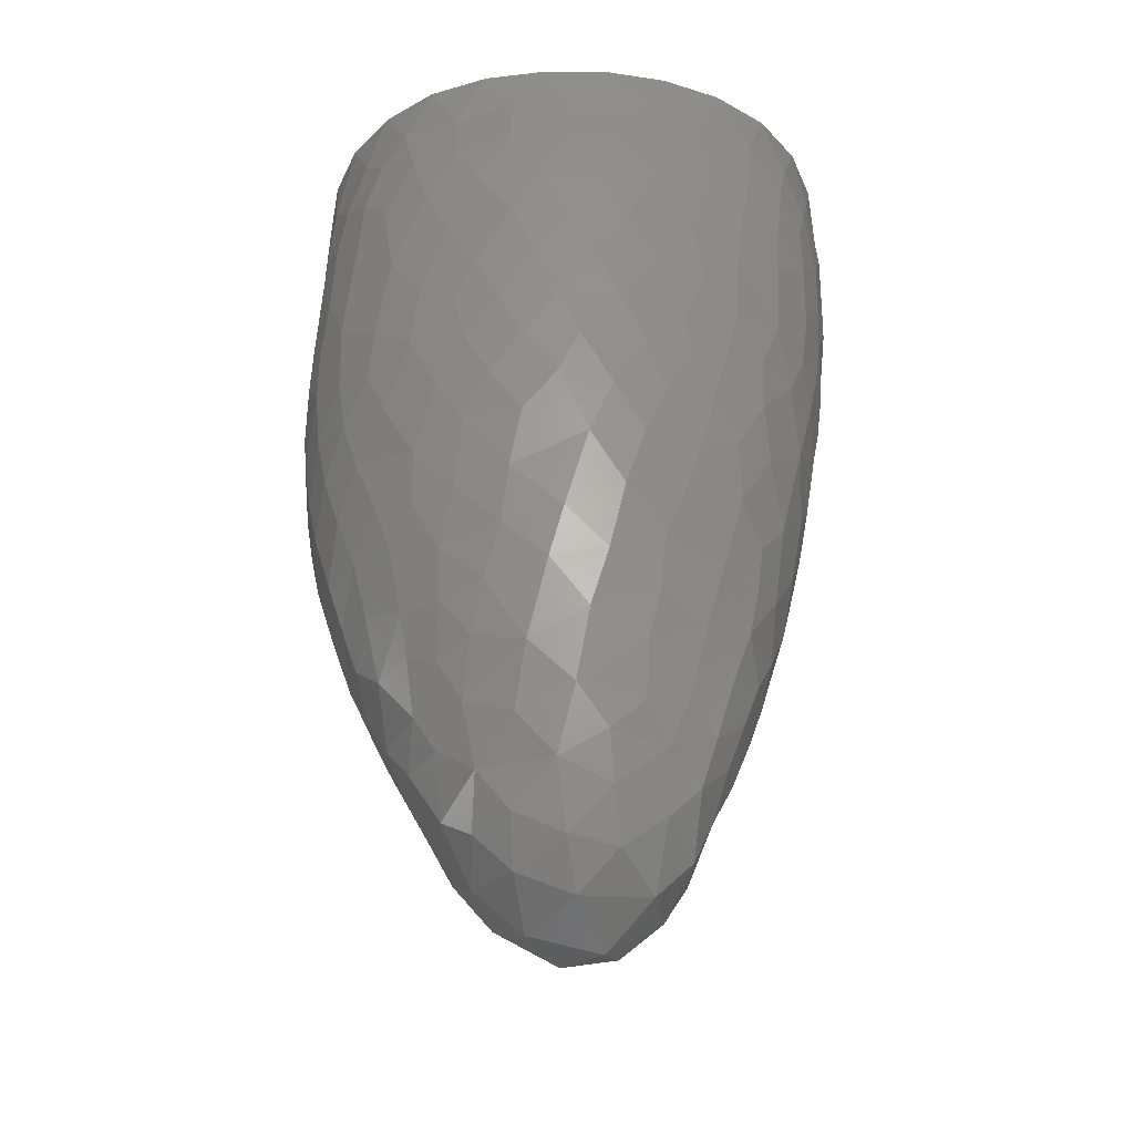
<metadata>
{"format":"stl","ext":"stl","renderer":"f3d","projection":"perspective","resolution":1024,"background":"white","views":[{"elev":-33.7,"azim":75.9,"up":"+Z"}]}
</metadata>
<code>
# stl→obj: 425 verts, 822 faces
v 1.098 -5.684 -15.37
v -1.604 -4.577 -16.9
v 0.3719 -4.17 -17.93
v -1.07 6.265 -14.03
v -4.364 5.883 -12.09
v -1.604 7.594 -11.02
v 2.135 11.71 5.693
v 4.722 10.01 3.805
v 1.209 11.52 3.126
v 7.421 1.703 -8.93
v 7.569 -0.8672 -7.817
v 6.937 -1.328 -11.21
v -4.395 -11.69 15.64
v -6.292 -11.02 17.15
v -7.684 -10.58 14.03
v -3.88 12.58 8.527
v -2.226 13.13 11.02
v -0.9097 12.64 7.402
v -2.041 -5.583 -14.79
v -6.568 5.833 -9.54
v -6.284 7.895 -6.458
v -4.029 7.574 -9.427
v 7.16 5.218 -4.692
v 8.418 3.299 -1.582
v 8.201 2.292 -4.193
v 7.396 6.121 -1.186
v 6.296 -8.368 14.52
v 4.375 -10 14.84
v 4.879 -9.634 11.26
v -2.919 -12.04 4.608
v -0.4065 -12.03 7.064
v -3.895 -12.07 6.995
v 0.3917 12.96 10.86
v 8.73 -1.168 0.4115
v 8.132 -4.03 1.519
v 7.552 -4.452 -1.235
v 6.994 -7.397 12.2
v 6.673 -3.383 -9.328
v 7.509 -2.659 -5.602
v 6.246 -5.17 -6.34
v -11.43 -2.675 -3.396
v -10.59 -1.39 -6.036
v -9.654 -4.472 -5.889
v -13.18 3.805 4.491
v -12.47 5.982 6.054
v -11.85 6.161 2.722
v -10.77 -5.1 -2.628
v 4.613 11.59 15.71
v 2.263 12.67 13.42
v 1.522 13.02 15.84
v -5.327 -11.59 13.22
v -6.937 11.62 9.422
v -4.747 12.77 11.98
v 5 8.859 -0.7315
v 6.693 7.818 1.774
v -8.271 -10.32 5.675
v -5.671 -11.68 8.208
v -8.75 -10.14 8.562
v 3.881 11.72 11.29
v 9.261 4.53 15.99
v 8.553 6.858 16.88
v 9.121 4.168 19.15
v -10.76 1.259 -5.817
v -9.773 0.9694 -8.012
v -0.2582 -11.82 4.224
v -3.96 12.15 5.648
v 2.337 12.27 9.658
v -8.073 -4.648 -8.647
v -9.331 -1.874 -8.502
v 8.233 7.093 19.52
v 5.269 6.941 -6.671
v 6.842 4.376 -7.895
v -1.686 -12 14.04
v 3.121 10.5 1.402
v -3.575 4.988 -14.22
v 2.743 -4.683 -16.6
v 4.018 8.638 -4.13
v 2.316 8.895 -6.252
v 7.369 7.411 4.305
v 8.625 5.318 5.804
v 8.676 4.582 3.221
v 4.43 11.59 13.25
v -1.257 12.19 4.722
v -13 6.011 14.41
v -12.89 6.251 17.29
v -11.41 8.55 16.12
v 1.934 -11.28 6.052
v 1.98 -11.37 9.211
v -10.65 -8.358 16.23
v -9.237 -9.399 19.11
v -11.38 -7.45 19.15
v 6.398 3.794 -10.85
v 5.171 6.057 -9.277
v -12.87 3.713 2.339
v 1.169 1.332 -20.58
v 3.505 2.875 -18.87
v 3.726 -0.4932 -19.26
v -11.87 7.583 10.79
v -10.64 9.301 13.44
v -9.544 10.02 10.2
v 6.205 9.238 6.562
v 8.023 -2.105 -3.242
v -5.673 -11.55 5.3
v -11.28 7.979 7.636
v -8.282 -10.11 16.47
v -6.76 3.988 -11.45
v -8.18 0.7508 -10.94
v -8.584 3.638 -8.868
v 6.208 2.799 -13.4
v 4.926 5.341 -11.9
v -7.295 8.544 -3.674
v -4.518 9.792 -4.002
v 1.326 7.093 -12.21
v 2.237 5.842 -14.55
v -2.343 -12.12 11.31
v -8.452 5.766 -6.769
v 6.904 1.658 -11.66
v -12.99 -3.347 2.454
v -11.66 -5.257 0.1728
v -12.06 -5.624 2.539
v -12.35 -2.972 -0.483
v 2.506 -10.37 1.228
v 5.236 -8.246 0.4524
v 4.366 -9.516 3.153
v -3.525 9.07 -6.525
v 6.169 -1.944 -14.37
v 5.875 -3.673 -12.36
v 4.087 -4.893 -14.3
v -13.04 -4.903 19.18
v -12.4 -6.294 16.44
v -3.624 13.28 17.17
v -1.002 13.33 19.62
v -1.126 13.46 16.59
v 2.664 -11.05 13.09
v -6.531 -10.88 19.42
v 0.8325 3.972 -18.77
v -9.654 -9.485 11.15
v -7.083 -11.08 10.78
v 7.942 5.877 1.518
v -4.908 -3.71 -14.2
v -4.024 -3.067 -16.25
v -9.647 -8.972 3.458
v -11.75 -6.853 4.658
v -10.42 -7.572 1.301
v -3.911 13.08 19.75
v 4.247 10.89 6.985
v -6.564 1.299 -13.47
v -6.751 11.34 6.536
v 7.787 2.17 -6.64
v -2.486 -12.2 8.938
v -4.748 -11.86 10.68
v 5.456 -5.516 -8.709
v 4.446 -5.583 -11.4
v 4.62 4.674 -14.22
v 1.433 12.3 7.847
v -14.34 -1.36 12.65
v -14.31 1.769 11.94
v -14.35 -0.9617 9.638
v 7.254 8.409 9.306
v 7.677 7.367 6.588
v 4.106 -10.11 7.656
v -9.227 9.928 7.324
v -13.36 4.952 11.25
v -13.11 5.107 8.468
v -14.14 2.145 9.184
v -14.04 1.338 6.522
v -12 7.621 13.06
v -13.24 -0.38 1.464
v -1.126 2.552 -19.69
v -11.6 -0.1577 -3.984
v -12.3 1.963 -1.671
v -11.37 3.248 -3.404
v 5.586 7.273 -4.637
v 3.128 -8.13 -6.607
v 1.181 -9.336 -5.896
v 0.6523 -8.534 -8.787
v -6.97 11.88 11.97
v -14.1 -1.385 6.878
v -5.568 3.492 -13.6
v -4.902 1.479 -16.17
v 2.997 -10.76 16.39
v 5.452 -8.931 17.41
v 4.618 -3.508 -16.26
v -6.23 -3.088 -12.89
v -7.037 -0.9612 -12.78
v -5.351 -1.287 -15.27
v -14.28 1.095 19.33
v -14.35 -0.1866 16.86
v -14.04 -2.112 18.52
v 8.571 5.862 8.237
v 8.707 6.015 11.29
v 3.309 7.873 -8.111
v 0.8847 -1.972 -19.96
v -14.16 -2.016 15.5
v -13.45 -4.449 13.98
v -14.14 -0.8505 22.08
v 3.211 12.37 17.57
v 5.235 0.9485 -17.65
v 8.231 -5.173 7.617
v 7.451 -6.467 5.382
v 8.51 -4.145 5.359
v -8.769 10.89 13.08
v -7.854 -2.247 -10.89
v -4.924 11.05 0.8581
v -7.474 10.06 1.239
v -6.138 11.2 3.892
v -0.3551 -12.04 9.596
v 8.814 -2.024 19.21
v 7.758 -4.564 20.13
v 8.288 -4.817 17.57
v -10.47 8.485 5.157
v 8.577 3.954 0.6319
v -7.6 11.73 15.11
v -5.408 12.75 14.59
v -1.565 -11.88 16.6
v -13.83 3.56 20.5
v -12.82 6.169 19.92
v -13.89 3.624 18.03
v -8.529 9.999 4.158
v -14.41 0.8824 14.69
v -3.794 -10.07 -4.231
v -5.879 -9.862 -2.698
v -5.807 -8.815 -5.474
v -12.53 -0.2804 -1.303
v 3.263 -3.048 -18.3
v -11.23 8.626 19.35
v -10.68 -8.403 6.223
v -11.16 -8.159 9.031
v 4.974 9.397 1.55
v 7.786 -5.478 3.558
v -1.017 -9.313 -7.361
v 5.623 10.12 8.697
v 3.513 -10.17 18.5
v 6.119 -8.427 8.956
v -13.71 -3.892 11.14
v 6.937 -6.371 1.276
v -1.21 -10.01 -5.202
v -3.808 -9.156 -6.728
v -13.68 -3.666 8.193
v 5.258 -6.98 -4.47
v 3.399 -8.785 -3.644
v 9.537 1.8 9.955
v 9.425 3.619 12.62
v 9.545 0.5266 12.34
v -13.97 3.537 14.07
v -2.747 13.36 14.21
v -4.451 -5.335 -12.86
v -3.209 11.76 2.803
v 3.121 -9.527 -1.215
v 0.3984 -11.83 12.03
v 2.469 10.1 -1.601
v -0.3496 13.29 13.41
v 0.0784 5.311 -16.59
v -6.44 -4.607 -11.15
v 9.194 4.25 9.919
v 9.278 3.209 7.215
v 8.324 -3.154 22.08
v 9.019 -0.3274 22.08
v -12.78 2.529 0.5249
v -12.58 -5.952 6.763
v 8.497 -4.687 12.62
v 7.772 -6.255 14.98
v -12.83 -5.814 9.84
v -3.632 -0.7395 -18.08
v -3.107 2.048 -18.16
v -1.458 0.07874 -20.17
v -10.03 -9.036 13.88
v 9.585 1.734 15.19
v -5.37 -6.086 -10.83
v -4.18 3.601 -15.26
v 6.571 -7.103 19.51
v -13.53 -4.02 16.54
v 8.819 -2.522 3.459
v 8.047 -0.1279 -5.079
v 7.732 -6.229 9.693
v 6.4 -7.599 3.55
v 1.053 10.01 -3.829
v -1.878 4.045 -17.48
v 2.711 -7.709 -8.629
v -12.13 4.963 1.072
v -1.83 -2.753 -18.68
v -7.288 -8.577 -3.837
v 6.079 7.41 -2.685
v 9.138 -2.301 16.91
v -9.72 8.573 2.011
v 0.5077 -11.7 15.23
v -11.99 -7.022 13.84
v 8.978 -3.465 14.89
v -12.15 -6.274 22.08
v 1.993 -7.197 -11.04
v 4.011 -6.625 -9.435
v 9.12 -0.1605 2.968
v -13.47 -3.681 22.08
v 5.676 -8.705 6.137
v 7.603 8.454 12.58
v 3.345 12.03 22.08
v 1.943 12.76 19.66
v 0.6021 12.99 22.08
v 7.2 -7.007 7.726
v -13.87 -0.7045 4.637
v 8.585 0.4799 -2
v -14.28 1.941 16.81
v -13.66 4.521 16.15
v -9.198 -6.73 -3.794
v 6.221 -6.584 -1.839
v -10.11 9.656 22.08
v -11.99 7.441 22.08
v 9.466 -0.9011 14.95
v 2.602 -6.266 -12.81
v -6.007 10.06 -1.57
v -10 3.624 -6.189
v 3.934 11.41 9.034
v 8.813 -3.724 10.07
v -11.57 -7.671 11.4
v -13.59 1.457 3.461
v 7.097 -7.126 17
v -7.745 -6.834 -6.324
v -8.514 7.018 -4.734
v -8.418 -8.576 -1.693
v 9.153 2.578 22.08
v 8.708 5.449 22.08
v 2.08 -10.99 3.615
v -10.46 -6.559 -1.039
v 9.412 0.1532 7.732
v 9.134 -1.676 5.487
v 9.324 1.37 5.107
v 5.236 3.015 -16.04
v 9.212 -2.224 12.28
v 0.6869 11.21 0.8347
v -1.099 -11.67 19.21
v -3.875 -11.69 17.84
v -7.879 -10.14 22.08
v -5.186 -11.23 22.08
v -9.431 10.5 15.79
v 9.372 -1.043 10.21
v 9.443 2.378 17.46
v -9.005 10.68 19.81
v 0.08092 -6.928 -12.82
v 8.748 6.341 13.97
v -9.604 7.011 -2.555
v -10.16 5.172 -4.219
v -11.5 4.706 -1.503
v -2.093 -11.4 0.02397
v -1.489 -10.73 -2.759
v 0.6845 -10.79 -0.7221
v -6.634 -10.14 -0.5569
v -8.505 8.777 -0.8255
v -10.63 6.959 0.1605
v -3.103 10.72 -2.085
v 3.006 4.719 -16.88
v 0.8272 8.219 -9.539
v -3.731 -11.6 20.13
v -1.777 8.715 -8.287
v 8.96 1.336 0.7271
v -5.925 12.59 17.24
v -14.1 2.057 22.08
v 6.252 0.4275 -15.36
v 9.181 1.115 19.78
v 5.845 10.64 18.06
v 4.657 11.34 19.8
v -2.218 -8.524 -9.044
v -4.615 -7.586 -9.187
v 5.505 -8.194 22.08
v 7.187 -5.83 22.08
v -6.613 12.15 19.67
v -0.5676 9.714 -5.666
v -8.35 -9.507 1.112
v 7.473 8.891 17.54
v 3.685 -10.26 5.359
v 7.03 -4.624 -3.892
v -0.1701 10.84 -1.501
v -2.088 11.43 0.6829
v -5.149 12.62 22.08
v -7.784 11.4 22.08
v 1.215 -9.997 -3.252
v 4.773 -6.779 -6.875
v 0.09871 -11.44 1.848
v 0.8028 13.21 17.86
v 5.253 -1.323 -17.32
v 4.492 -9.248 19.86
v -7.612 -10.45 3.486
v 9.1 3.483 4.96
v -10.25 -8.464 22.08
v 0.5742 -11.17 22.08
v 2.003 -10.73 19.83
v 3.237 -10.01 22.08
v 3.385 7.058 -10.32
v 0.6229 8.966 -7.484
v -12.74 -4.98 4.36
v 7.576 8.123 22.08
v 6.756 9.471 19.75
v 5.724 10.36 22.08
v 4.754 -8.14 -1.944
v 9.064 -2.539 7.777
v -13.61 -3.163 5.862
v 1.139 -11.37 17.34
v 5.701 10.44 11.11
v 6.263 10.27 14.06
v -6.432 -6.249 -9.17
v 6.776 0.1252 -13.14
v -2.677 9.959 -4.714
v -13.51 3.668 6.76
v 7.689 8.588 15.23
v -2.339 -6.682 -12.68
v -5.977 -7.672 -7.497
v -4.149 -10.87 -1.461
v -1.16 -7.726 -11.1
v -1.369 10.46 -3.407
v 3.218 6.311 -12.45
v -5.013 -11.49 2.899
v -8.085 11.45 17.7
v -4.468 -11.27 0.8057
v -2.438 -11.77 2.155
v 9.414 0.1199 17.6
v -2.297 13.18 22.08
v -13.35 4.868 22.08
v -2.249 5.03 -15.5
v -12.87 -5.76 12.12
v -9.993 9.986 17.86
v -2.302 -11.59 22.08
v -0.9169 11.75 2.386
v 9.144 2.211 2.899
v -6.556 -10.68 1.526
v -3.628 -7.057 -11
v 6.48 10.12 16.06
f 1 2 3
f 4 5 6
f 7 8 9
f 10 11 12
f 13 14 15
f 16 17 18
f 19 2 1
f 20 21 22
f 23 24 25
f 23 26 24
f 27 28 29
f 30 31 32
f 17 33 18
f 34 35 36
f 37 27 29
f 38 39 40
f 41 42 43
f 44 45 46
f 43 47 41
f 48 49 50
f 15 51 13
f 52 53 16
f 26 54 55
f 56 57 58
f 49 59 33
f 60 61 62
f 42 63 64
f 30 65 31
f 16 18 66
f 33 59 67
f 68 43 69
f 69 42 64
f 61 70 62
f 71 23 72
f 13 51 73
f 8 74 9
f 4 75 5
f 1 3 76
f 77 71 78
f 79 80 81
f 82 49 48
f 18 7 83
f 84 85 86
f 87 88 31
f 89 90 91
f 72 92 93
f 46 94 44
f 95 96 97
f 98 99 100
f 8 101 79
f 36 102 34
f 56 103 57
f 98 100 104
f 105 90 89
f 106 107 108
f 92 109 110
f 21 111 112
f 113 114 4
f 18 83 66
f 73 51 115
f 20 116 21
f 113 4 6
f 12 117 10
f 107 69 64
f 118 119 120
f 121 119 118
f 38 11 39
f 122 123 124
f 21 125 22
f 126 127 128
f 91 129 130
f 131 132 133
f 29 134 88
f 79 55 8
f 43 42 69
f 135 90 105
f 136 96 95
f 15 137 138
f 81 139 79
f 19 140 141
f 142 143 144
f 131 145 132
f 7 146 8
f 106 147 107
f 130 89 91
f 52 16 148
f 23 149 72
f 144 143 120
f 150 151 57
f 152 153 38
f 110 109 154
f 33 155 18
f 156 157 158
f 159 160 101
f 87 161 88
f 47 119 121
f 7 9 83
f 100 162 104
f 163 98 164
f 98 104 164
f 165 166 158
f 86 167 84
f 41 47 121
f 168 121 118
f 163 164 165
f 95 169 136
f 38 153 127
f 170 171 172
f 77 173 71
f 16 66 148
f 25 149 23
f 174 175 176
f 100 177 52
f 158 166 178
f 147 179 180
f 181 28 182
f 183 126 128
f 157 163 165
f 161 29 88
f 184 185 186
f 187 188 189
f 5 20 22
f 190 159 191
f 71 192 78
f 193 95 97
f 194 156 195
f 196 187 189
f 50 197 48
f 96 198 97
f 29 28 134
f 199 200 201
f 202 177 100
f 141 2 19
f 32 150 57
f 92 110 93
f 107 203 69
f 204 205 206
f 107 64 108
f 88 207 31
f 208 209 210
f 157 165 158
f 203 68 69
f 46 45 211
f 26 212 24
f 147 180 186
f 177 213 214
f 215 13 73
f 139 212 26
f 57 138 58
f 216 217 218
f 71 72 93
f 148 219 162
f 186 185 147
f 172 63 170
f 194 220 156
f 221 222 223
f 99 202 100
f 12 11 38
f 168 224 121
f 8 146 101
f 225 193 97
f 86 85 226
f 5 22 6
f 227 58 228
f 100 52 162
f 8 55 229
f 163 167 98
f 31 150 32
f 112 125 21
f 201 200 230
f 170 63 42
f 175 231 176
f 101 232 159
f 105 14 135
f 53 17 16
f 182 233 181
f 161 234 29
f 15 14 105
f 156 235 195
f 35 236 36
f 237 221 238
f 234 37 29
f 158 239 235
f 240 241 174
f 242 243 244
f 84 167 163
f 227 56 58
f 53 177 214
f 40 152 38
f 157 245 163
f 149 11 10
f 156 158 235
f 53 214 246
f 247 140 19
f 206 248 204
f 249 123 122
f 5 106 20
f 134 250 88
f 251 54 77
f 133 50 252
f 114 253 4
f 67 155 33
f 184 247 254
f 190 255 256
f 257 208 258
f 168 259 224
f 260 227 228
f 261 262 37
f 260 228 263
f 264 265 266
f 267 137 15
f 108 116 20
f 225 3 193
f 243 268 244
f 18 155 7
f 156 220 157
f 186 140 184
f 74 54 251
f 254 247 269
f 190 160 159
f 188 194 189
f 226 85 217
f 224 41 121
f 180 179 270
f 217 85 218
f 52 148 162
f 138 137 58
f 210 209 271
f 193 266 95
f 189 194 272
f 230 273 201
f 35 273 230
f 266 169 95
f 182 28 27
f 274 11 149
f 275 261 37
f 52 177 53
f 123 276 124
f 251 77 277
f 234 275 37
f 205 219 206
f 242 255 243
f 77 78 277
f 270 278 265
f 34 273 35
f 176 279 174
f 280 94 46
f 58 137 228
f 130 129 272
f 193 281 266
f 223 222 282
f 26 283 54
f 210 284 208
f 285 46 211
f 243 60 268
f 134 181 286
f 195 287 130
f 288 210 262
f 289 129 91
f 202 213 177
f 290 153 291
f 117 109 92
f 211 45 104
f 256 80 190
f 292 273 34
f 221 223 238
f 196 189 293
f 124 276 294
f 246 133 252
f 99 167 86
f 191 159 295
f 296 297 298
f 299 200 199
f 300 168 118
f 25 24 301
f 302 303 245
f 297 132 298
f 304 47 43
f 236 305 36
f 306 226 307
f 268 308 244
f 203 254 68
f 126 12 127
f 309 153 290
f 214 131 246
f 261 288 262
f 112 111 310
f 53 246 17
f 64 311 108
f 34 102 301
f 301 102 274
f 155 312 146
f 162 219 211
f 55 54 229
f 275 313 261
f 267 314 137
f 168 315 259
f 271 316 210
f 317 43 68
f 21 318 111
f 224 170 41
f 282 222 319
f 106 108 20
f 320 62 321
f 265 180 270
f 122 124 322
f 323 319 144
f 324 325 326
f 102 39 274
f 195 130 272
f 257 209 208
f 227 142 56
f 134 286 250
f 327 198 96
f 162 211 104
f 220 302 245
f 293 129 289
f 313 328 261
f 74 251 329
f 330 331 215
f 281 264 266
f 281 141 264
f 332 135 333
f 241 175 174
f 246 252 17
f 287 89 130
f 99 86 334
f 313 335 328
f 62 336 60
f 324 326 256
f 306 337 226
f 35 230 236
f 98 167 99
f 338 19 1
f 243 339 60
f 340 341 342
f 55 139 26
f 343 344 345
f 138 51 15
f 236 123 305
f 191 255 190
f 319 222 346
f 347 340 348
f 349 112 310
f 317 304 43
f 350 327 96
f 154 327 350
f 51 151 115
f 236 276 123
f 114 154 350
f 265 169 266
f 113 6 351
f 352 331 330
f 286 215 73
f 99 334 202
f 125 353 22
f 24 354 301
f 287 314 267
f 206 219 148
f 259 171 224
f 131 355 145
f 285 219 205
f 311 63 172
f 349 310 204
f 23 283 26
f 317 282 304
f 245 84 163
f 356 187 196
f 141 186 264
f 327 109 357
f 332 90 135
f 186 180 264
f 227 143 142
f 208 358 258
f 359 197 360
f 347 111 340
f 264 180 265
f 361 238 362
f 262 27 37
f 363 271 364
f 145 355 365
f 366 353 125
f 315 94 259
f 22 353 6
f 211 219 285
f 342 341 172
f 116 318 21
f 144 319 367
f 224 171 170
f 311 116 108
f 342 171 259
f 189 129 293
f 54 283 77
f 61 368 70
f 170 42 41
f 354 292 34
f 84 303 85
f 157 220 245
f 79 139 55
f 344 221 237
f 6 353 351
f 44 315 166
f 294 369 124
f 48 197 359
f 286 73 250
f 324 256 242
f 305 240 370
f 371 349 372
f 349 204 372
f 282 319 304
f 114 350 253
f 238 231 237
f 71 173 23
f 193 3 281
f 347 348 285
f 104 45 164
f 10 117 92
f 373 365 374
f 166 315 300
f 7 155 146
f 287 267 89
f 281 2 141
f 344 237 375
f 304 319 323
f 310 347 205
f 127 153 128
f 27 316 182
f 174 376 240
f 67 312 155
f 377 343 345
f 169 278 136
f 132 378 133
f 66 206 148
f 379 126 183
f 363 380 271
f 350 136 253
f 291 153 152
f 296 360 297
f 379 357 126
f 320 358 62
f 62 70 321
f 204 248 372
f 311 341 116
f 56 381 103
f 116 341 318
f 80 382 81
f 147 185 107
f 251 371 329
f 76 3 225
f 272 129 189
f 289 91 383
f 244 308 328
f 216 218 187
f 239 260 263
f 328 288 261
f 344 375 345
f 131 133 246
f 370 39 102
f 240 40 370
f 5 179 106
f 73 115 250
f 172 341 311
f 384 385 386
f 347 285 205
f 310 111 347
f 229 54 74
f 361 231 238
f 371 372 329
f 376 279 291
f 93 110 387
f 91 90 383
f 25 301 274
f 267 105 89
f 351 388 192
f 172 171 342
f 141 140 186
f 339 191 295
f 267 15 105
f 120 389 118
f 348 46 285
f 354 34 301
f 390 391 392
f 310 205 204
f 240 393 241
f 70 368 391
f 373 145 365
f 297 378 132
f 324 394 325
f 10 92 72
f 395 260 239
f 340 342 348
f 243 191 339
f 137 314 228
f 365 337 374
f 181 396 286
f 387 113 351
f 391 360 392
f 262 316 27
f 295 397 398
f 226 217 307
f 14 331 135
f 339 61 60
f 107 185 203
f 399 317 68
f 109 400 357
f 349 401 112
f 136 278 253
f 181 233 396
f 57 151 138
f 305 393 240
f 276 200 294
f 164 402 165
f 385 380 386
f 135 331 352
f 158 178 239
f 161 294 234
f 135 352 333
f 188 220 194
f 339 295 403
f 124 369 322
f 350 96 136
f 142 367 381
f 19 404 247
f 228 314 263
f 384 330 385
f 325 292 326
f 134 28 181
f 238 405 362
f 335 324 242
f 339 403 61
f 394 201 325
f 144 119 323
f 383 90 332
f 323 119 47
f 178 166 300
f 343 406 344
f 291 279 290
f 407 290 176
f 408 401 349
f 243 255 191
f 60 336 268
f 49 33 252
f 392 360 296
f 113 409 114
f 286 396 215
f 44 402 45
f 239 263 235
f 115 151 150
f 345 375 249
f 280 342 259
f 390 70 391
f 374 337 306
f 174 279 376
f 83 248 66
f 40 39 370
f 66 248 206
f 230 276 236
f 187 302 188
f 103 381 410
f 355 213 411
f 12 38 127
f 407 176 361
f 106 179 147
f 82 48 398
f 215 396 330
f 78 366 277
f 410 412 413
f 192 388 78
f 36 370 102
f 300 315 168
f 386 380 363
f 348 280 46
f 126 400 12
f 128 153 309
f 288 284 210
f 275 199 313
f 97 198 379
f 271 209 364
f 335 242 244
f 395 389 260
f 295 159 397
f 50 378 197
f 50 49 252
f 396 233 385
f 328 308 288
f 36 305 370
f 225 97 379
f 12 400 117
f 142 381 56
f 414 308 268
f 115 207 250
f 298 132 415
f 125 401 366
f 5 75 179
f 258 358 320
f 39 11 274
f 406 412 346
f 387 351 192
f 345 249 122
f 194 195 272
f 203 184 254
f 260 143 227
f 330 396 385
f 300 118 395
f 214 213 355
f 338 404 19
f 101 160 79
f 377 345 122
f 30 413 65
f 166 402 44
f 416 217 216
f 3 2 281
f 397 82 398
f 120 119 144
f 413 412 343
f 64 63 311
f 379 198 357
f 377 413 343
f 360 197 297
f 79 160 80
f 210 316 262
f 380 182 271
f 114 409 154
f 82 59 49
f 256 255 242
f 268 336 414
f 317 223 282
f 417 278 270
f 195 418 287
f 74 329 9
f 410 413 30
f 218 303 302
f 250 207 88
f 337 419 226
f 333 352 420
f 248 421 372
f 1 76 128
f 307 217 416
f 154 409 110
f 366 388 353
f 251 277 371
f 295 398 403
f 138 151 51
f 253 417 4
f 133 378 50
f 357 198 327
f 1 128 309
f 334 213 202
f 31 207 150
f 352 330 420
f 406 221 344
f 199 201 394
f 399 405 317
f 252 33 17
f 111 318 340
f 321 70 390
f 65 377 322
f 245 303 84
f 142 144 367
f 87 369 161
f 377 122 322
f 375 175 241
f 161 369 294
f 415 145 373
f 152 376 291
f 208 414 358
f 354 422 292
f 154 109 327
f 214 355 131
f 420 330 384
f 372 421 329
f 358 336 62
f 218 302 187
f 149 10 72
f 150 207 115
f 86 419 334
f 178 300 395
f 375 241 249
f 313 394 335
f 265 278 169
f 237 231 175
f 234 299 275
f 335 394 324
f 226 419 86
f 412 423 346
f 123 393 305
f 334 419 411
f 237 175 375
f 353 388 351
f 132 145 415
f 323 47 304
f 249 393 123
f 326 382 256
f 24 212 354
f 366 408 277
f 176 231 361
f 65 87 31
f 294 299 234
f 416 216 356
f 364 209 257
f 414 284 308
f 269 247 424
f 215 331 13
f 365 411 337
f 407 338 290
f 385 233 380
f 199 394 313
f 197 378 297
f 319 346 367
f 247 404 424
f 391 359 360
f 143 389 120
f 424 407 361
f 387 409 113
f 65 322 87
f 179 75 270
f 65 413 377
f 165 402 166
f 335 244 328
f 13 331 14
f 235 418 195
f 8 229 74
f 424 361 362
f 103 410 30
f 371 408 349
f 417 75 4
f 45 402 164
f 101 146 232
f 367 423 381
f 308 284 288
f 216 187 356
f 203 185 184
f 411 213 334
f 314 418 263
f 178 395 239
f 23 173 283
f 48 425 398
f 322 369 87
f 223 405 238
f 225 379 183
f 117 400 109
f 83 421 248
f 9 421 83
f 338 309 290
f 275 299 199
f 103 32 57
f 78 388 366
f 277 408 371
f 240 376 40
f 76 225 183
f 343 412 406
f 348 342 280
f 263 418 235
f 338 1 309
f 354 212 422
f 397 59 82
f 85 303 218
f 112 401 125
f 290 279 176
f 346 222 406
f 159 232 397
f 80 160 190
f 259 94 280
f 118 389 395
f 201 273 325
f 422 212 81
f 403 368 61
f 103 30 32
f 232 312 397
f 25 274 149
f 329 421 9
f 253 278 417
f 110 409 387
f 414 336 358
f 184 140 247
f 81 382 422
f 256 382 80
f 346 423 367
f 357 400 126
f 397 312 59
f 76 183 128
f 411 419 337
f 380 233 182
f 188 302 220
f 208 284 414
f 407 404 338
f 260 389 143
f 366 401 408
f 398 425 403
f 318 341 340
f 381 423 410
f 406 222 221
f 254 399 68
f 403 425 368
f 182 316 271
f 270 75 417
f 230 200 276
f 241 393 249
f 269 362 399
f 283 173 77
f 325 273 292
f 269 424 362
f 71 93 192
f 365 355 411
f 294 200 299
f 362 405 399
f 422 382 326
f 424 404 407
f 287 418 314
f 81 212 139
f 292 422 326
f 146 312 232
f 410 423 412
f 44 94 315
f 359 425 48
f 40 376 152
f 368 359 391
f 368 425 359
f 317 405 223
f 254 269 399
f 59 312 67
f 93 387 192

</code>
